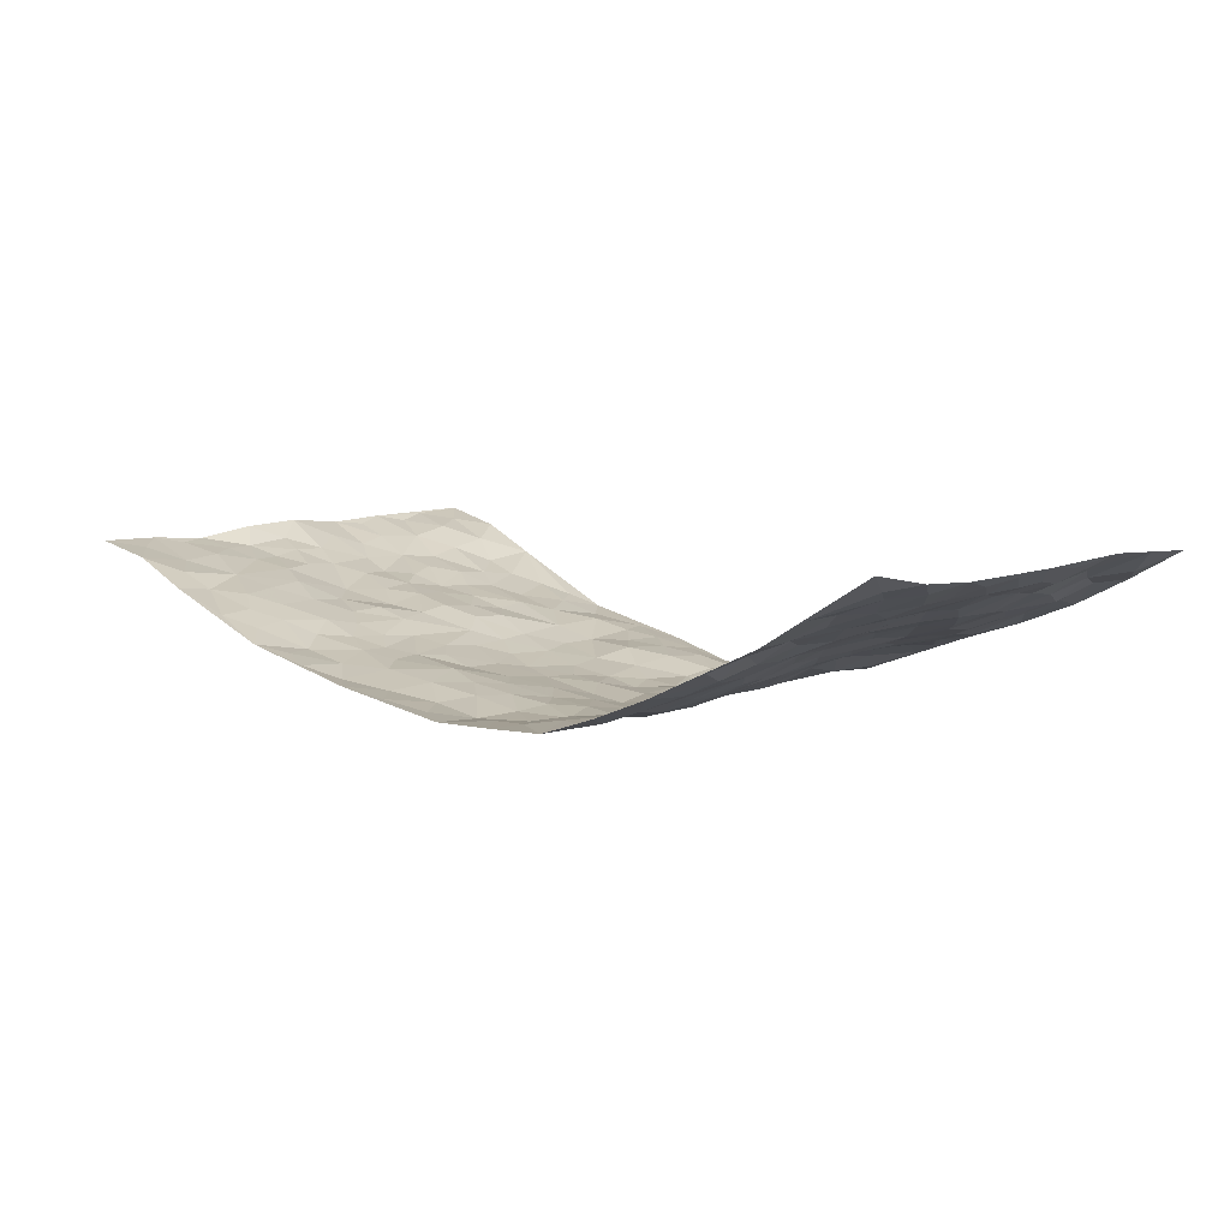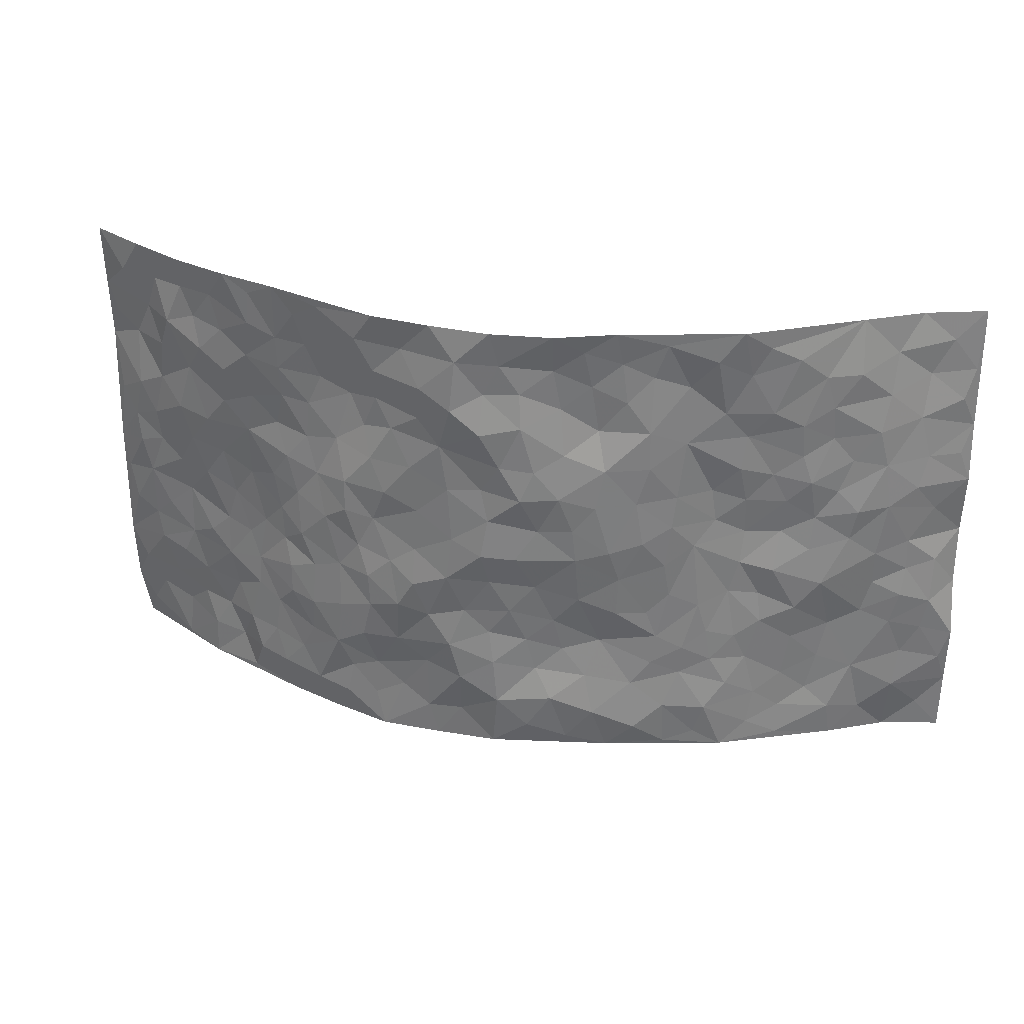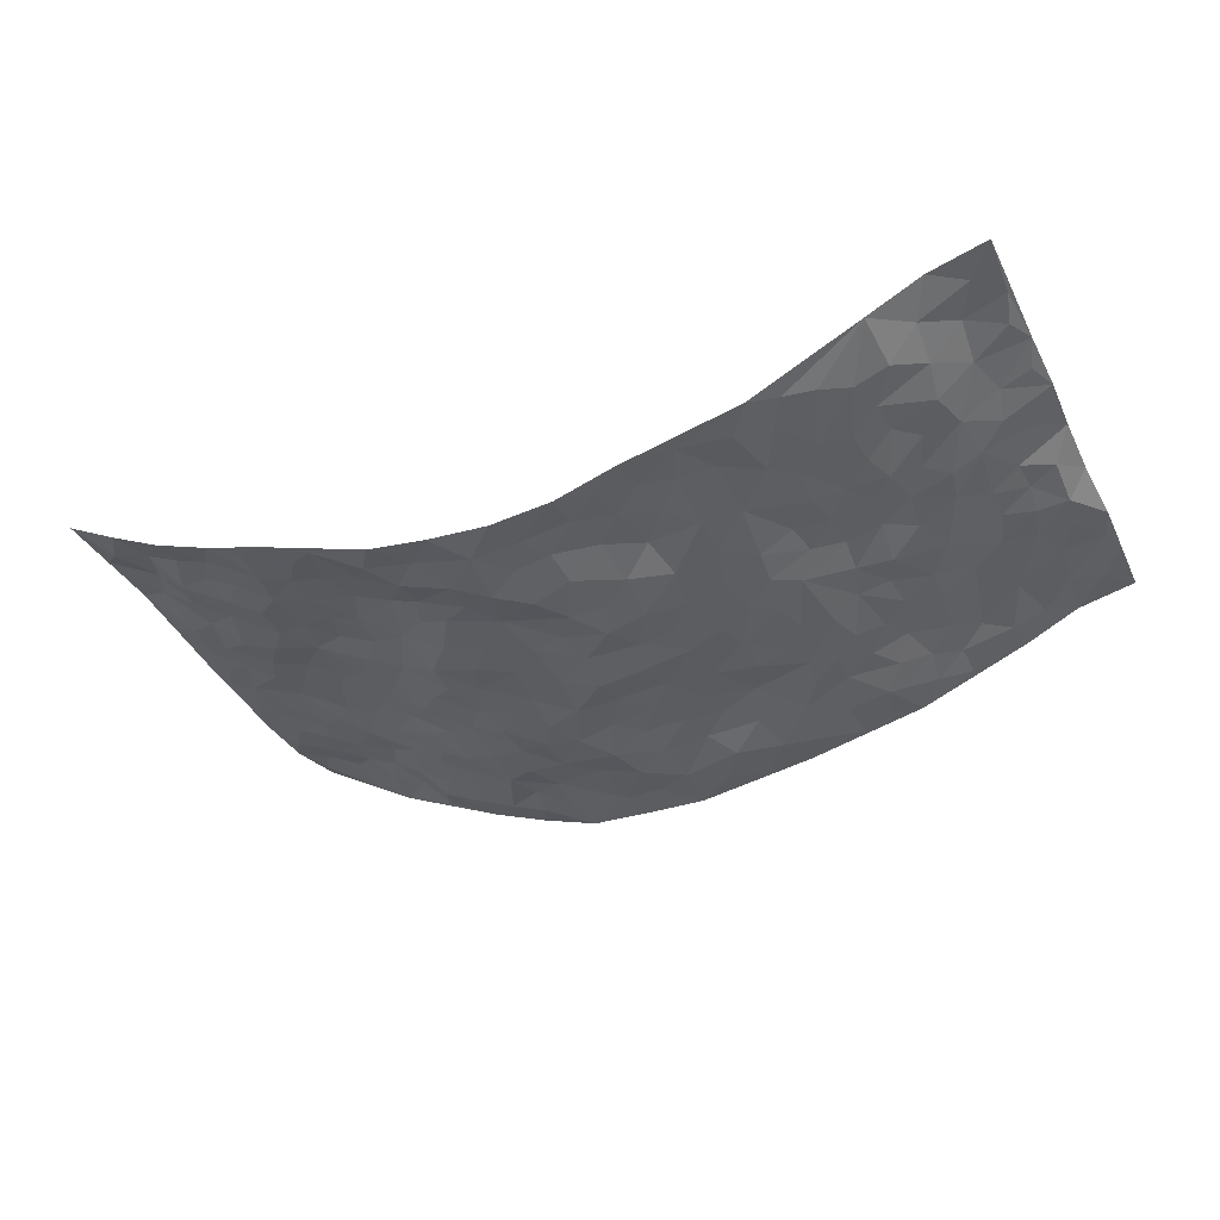
<metadata>
{"format":"obj","ext":"obj","renderer":"f3d","projection":"perspective","resolution":1024,"background":"white","views":[{"elev":6.6,"azim":40.3,"up":"+Z"},{"elev":31.6,"azim":-167.4,"up":"+Y"},{"elev":-37.7,"azim":-155.9,"up":"+Z"}]}
</metadata>
<code>
v -0.9407 0.002856 0.1603
v -0.9303 0.9994 0.1776
v 0.9151 0.003422 0.2053
v 0.9259 0.9991 0.1792
v -0.7673 0.393 0.09615
v -0.9327 0.5004 0.1757
v -0.8274 0.359 0.1114
v 0.00219 0.002859 -0.1107
v -0.944 0.2529 0.1505
v -0.8894 0.3396 0.1322
v -0.7095 0.002761 0.07928
v -0.9419 0.1283 0.1591
v -0.6845 0.293 0.07244
v -0.8204 0.004219 0.1325
v -0.8104 0.2898 0.1102
v -0.4802 0.0008005 -0.01318
v -0.9236 0.1904 0.1464
v -0.2869 0.1659 -0.06025
v -0.748 0.3224 0.0924
v -0.8318 0.1218 0.1183
v -0.8875 0.06584 0.1462
v -0.7656 0.06587 0.1029
v -0.6487 0.127 0.06161
v -0.7003 0.07579 0.07145
v -0.8412 0.209 0.125
v -0.877 0.272 0.1314
v -0.7417 0.1777 0.09075
v -0.6675 0.2097 0.06697
v -0.8304 0.4887 0.1204
v -0.9341 0.3756 0.1691
v -0.6999 0.9991 0.0869
v -0.5202 0.2214 0.01197
v 0.262 0.1593 -0.09294
v -0.9328 0.7505 0.1717
v -0.3582 0.3921 -0.04273
v -0.7532 0.7533 0.0886
v -0.7656 0.8323 0.1031
v -0.5638 0.4414 0.01967
v -0.5799 0.6046 0.03098
v -0.4796 0.9973 -0.02253
v -0.9144 0.6882 0.1583
v -0.6386 0.5614 0.05077
v -0.3796 0.7528 -0.03757
v -0.4947 0.2789 0.001331
v -0.4482 0.2241 -0.01675
v -0.4835 0.1614 -0.009099
v -0.4322 0.6357 -0.009728
v -0.3585 0.5588 -0.04743
v 0.1676 0.4736 -0.1116
v -0.3265 0.2199 -0.05123
v -0.208 0.6095 -0.0937
v -0.3659 0.6283 -0.04303
v -0.2981 0.05657 -0.06879
v -0.6064 0.7094 0.03616
v -0.3859 0.193 -0.03492
v -0.8379 0.6183 0.1205
v -0.03375 0.348 -0.1103
v 0.06185 0.3397 -0.1171
v 0.2976 0.4521 -0.08643
v -0.09286 0.5508 -0.1103
v -0.1631 0.5546 -0.1016
v 0.09286 0.6302 -0.119
v -0.6138 0.3452 0.03644
v -0.7244 0.5735 0.07014
v -0.9075 0.8112 0.1594
v -0.5431 0.1286 0.01728
v -0.36 0.01168 -0.04315
v -0.7676 0.4661 0.09112
v -0.5962 0.1718 0.04052
v -0.5965 0.01826 0.03312
v -0.2391 0.002088 -0.07057
v -0.5955 0.08798 0.03837
v -0.5323 0.05266 0.009359
v -0.4227 0.03668 -0.02835
v -0.4432 0.1032 -0.02922
v -0.853 0.6865 0.1338
v -0.9242 0.875 0.1711
v -0.7118 0.5085 0.07106
v 0.001407 0.9961 -0.1282
v -0.7728 0.6754 0.09539
v -0.5446 0.3144 0.018
v -0.4952 0.4603 0.007409
v 0.007783 0.571 -0.1256
v -0.04709 0.4822 -0.1212
v 0.007087 0.4198 -0.1191
v -0.1217 0.1287 -0.1032
v -0.5502 0.669 0.02091
v -0.8765 0.5631 0.142
v -0.705 0.6908 0.07377
v -0.4375 0.2959 -0.0192
v -0.6101 0.2669 0.04266
v -0.4858 0.6872 -0.002637
v -0.1701 0.4835 -0.09878
v -0.2575 0.4346 -0.07523
v -0.6268 0.6479 0.03907
v -0.008733 0.1173 -0.1193
v -0.4035 0.5095 -0.02763
v -0.3357 0.2871 -0.04837
v -0.2375 0.5021 -0.08642
v -0.1755 0.3809 -0.0876
v -0.937 0.6261 0.1646
v -0.6804 0.6221 0.06331
v -0.7845 0.5795 0.09539
v -0.3559 0.1092 -0.04976
v -0.5013 0.5322 0.01626
v -0.6629 0.4052 0.04798
v -0.1243 0.3236 -0.09031
v -0.1425 0.2489 -0.08134
v -0.4996 0.6106 0.009081
v 0.1084 0.7286 -0.1168
v -0.0001088 0.2151 -0.1176
v -0.06768 0.2729 -0.09953
v 0.009295 0.2884 -0.1119
v -0.4186 0.3627 -0.02512
v -0.1909 0.1836 -0.07864
v -0.6325 0.4868 0.04508
v -0.5377 0.3804 0.02213
v -0.476 0.3906 0.001263
v -0.3027 0.5228 -0.06829
v -0.2532 0.3486 -0.07282
v -0.3474 0.4659 -0.04957
v -0.2184 0.2706 -0.06398
v -0.08647 0.4109 -0.1043
v -0.5728 0.5303 0.03567
v -0.08652 0.1976 -0.09512
v -0.2101 0.09338 -0.0862
v -0.3902 0.257 -0.03617
v -0.8909 0.4389 0.1415
v -0.8339 0.4215 0.1207
v 0.09622 0.4223 -0.1279
v 0.212 0.2388 -0.1066
v 0.08462 0.5165 -0.1235
v 0.0218 0.4876 -0.1321
v 0.1708 0.3931 -0.1229
v 0.7572 0.4969 0.1017
v 0.2225 0.4342 -0.1067
v 0.2704 0.3144 -0.1036
v 0.1613 0.5674 -0.1102
v 0.1245 0.9974 -0.1197
v -0.2876 0.6182 -0.07086
v 0.4112 0.8794 -0.02621
v 0.4772 0.9971 -0.01721
v -0.2072 0.7787 -0.07247
v -0.05482 0.8625 -0.1121
v -0.3141 0.3473 -0.05385
v -0.4424 0.565 -0.006533
v -0.07173 0.0533 -0.1066
v -0.1538 0.02265 -0.0876
v 0.1249 0.002971 -0.1085
v 0.01699 0.8581 -0.1212
v -0.01619 0.6989 -0.1262
v 0.4185 0.1981 -0.05182
v 0.3431 0.2911 -0.08201
v 0.5681 0.5264 0.03357
v 0.5077 0.547 0.004067
v 0.4498 0.1366 -0.03899
v 0.5101 0.2286 -0.008076
v 0.4089 0.3624 -0.04927
v 0.02304 0.6403 -0.1195
v -0.05918 0.6264 -0.1265
v -0.1433 0.7287 -0.09994
v -0.0858 0.6922 -0.1184
v -0.05861 0.7902 -0.1209
v -0.1355 0.6317 -0.1112
v 0.0218 0.7735 -0.1362
v 0.2456 0.9957 -0.09987
v -0.01564 0.9245 -0.1198
v -0.2622 0.845 -0.06821
v -0.1929 0.8787 -0.07935
v -0.3095 0.78 -0.06441
v -0.2393 0.9975 -0.07966
v -0.2246 0.6952 -0.08806
v -0.3118 0.6988 -0.06503
v -0.1339 0.8278 -0.08967
v -0.1207 0.9944 -0.1144
v 0.2148 0.7455 -0.09301
v 0.1738 0.6671 -0.1081
v 0.3248 0.5957 -0.07536
v 0.2608 0.5235 -0.09083
v 0.2639 0.6662 -0.0868
v 0.4101 0.7435 -0.02332
v 0.3455 0.6825 -0.04859
v 0.2782 0.7325 -0.06803
v 0.07119 0.9278 -0.1308
v 0.08136 0.8216 -0.1362
v 0.147 0.8566 -0.1203
v 0.2487 0.8711 -0.09156
v 0.3098 0.7928 -0.04976
v 0.2326 0.596 -0.1005
v -0.8376 0.868 0.1459
v -0.6582 0.8165 0.05495
v -0.83 0.7755 0.1301
v -0.8108 0.9989 0.1441
v -0.8755 0.9406 0.158
v -0.7705 0.9219 0.1175
v -0.706 0.8863 0.07296
v -0.5872 0.9292 0.02422
v -0.6394 0.8859 0.04714
v -0.6622 0.7454 0.06005
v -0.5438 0.8133 0.01131
v -0.6025 0.7802 0.03164
v -0.497 0.9002 -0.004843
v -0.3804 0.8774 -0.03419
v -0.5302 0.9595 0.002837
v -0.4512 0.8151 -0.01443
v -0.4335 0.9348 -0.03274
v -0.3379 0.9718 -0.05499
v -0.495 0.7598 0.003816
v -0.3121 0.9003 -0.05549
v -0.2516 0.9298 -0.06935
v 0.1549 0.7843 -0.1088
v 0.2488 0.8034 -0.07894
v 0.1875 0.9316 -0.1022
v 0.3789 0.8116 -0.02905
v 0.3277 0.8799 -0.05403
v 0.3745 0.9806 -0.05311
v 0.2874 0.935 -0.08548
v 0.4308 0.9466 -0.0304
v 0.3762 0.4937 -0.05795
v 0.3252 0.5296 -0.07961
v 0.4696 0.6039 -0.01194
v 0.4181 0.6636 -0.02273
v 0.3956 0.5875 -0.03867
v 0.3551 0.192 -0.07998
v 0.4722 0.3359 -0.02434
v 0.4471 0.5225 -0.022
v 0.3451 0.389 -0.07248
v -0.1189 0.913 -0.09547
v -0.1786 0.956 -0.08948
v 0.3218 0.1351 -0.08266
v 0.5915 0.01628 0.02821
v 0.2059 0.3337 -0.117
v 0.2747 0.386 -0.1016
v 0.5639 0.2485 0.02149
v 0.7093 0.9971 0.06466
v 0.9289 0.2508 0.1782
v 0.4773 0.8112 -0.009343
v 0.688 0.4872 0.0755
v 0.4728 0.7459 -0.007188
v 0.9275 0.5004 0.1812
v 0.642 0.2947 0.05696
v 0.4928 0.4683 -0.001298
v 0.7424 0.3117 0.09956
v 0.5394 0.4158 0.02203
v 0.4797 0.003805 -0.02278
v 0.09366 0.2522 -0.1248
v 0.4978 0.07853 -0.0241
v 0.1389 0.319 -0.1198
v 0.4143 0.2682 -0.05556
v 0.8332 0.2656 0.1332
v 0.6141 0.4619 0.05273
v 0.5651 0.08383 0.006291
v 0.4406 0.4265 -0.033
v 0.5826 0.372 0.03876
v 0.2906 0.2337 -0.09892
v 0.4708 0.2729 -0.02918
v 0.267 0.0806 -0.09594
v 0.365 0.004658 -0.06694
v 0.2483 0.004317 -0.1046
v 0.2032 0.1159 -0.09974
v 0.07102 0.1697 -0.1229
v 0.1472 0.1908 -0.1084
v 0.5925 0.1489 0.02909
v 0.7404 0.4233 0.1029
v 0.7138 0.2221 0.08975
v 0.6231 0.08216 0.05241
v 0.6404 0.385 0.06143
v 0.6877 0.34 0.07487
v 0.8442 0.3266 0.1386
v 0.7167 0.5671 0.07883
v 0.6597 0.1467 0.0729
v 0.7264 0.1514 0.0997
v 0.8015 0.3681 0.1214
v 0.8971 0.35 0.1605
v 0.8452 0.4387 0.1376
v 0.5605 0.3134 0.02516
v 0.7767 0.1077 0.1276
v 0.3347 0.06565 -0.08553
v 0.4092 0.07071 -0.05838
v 0.07293 0.0786 -0.1102
v 0.1448 0.07328 -0.1077
v 0.9226 0.7506 0.1894
v 0.6999 0.081 0.08102
v 0.6266 0.2166 0.05684
v 0.9129 0.4252 0.1708
v 0.8656 0.5095 0.1442
v 0.772 0.2512 0.1084
v 0.5214 0.1496 -0.008006
v 0.7034 0.003097 0.07895
v 0.4874 0.3944 -0.006113
v 0.8877 0.06439 0.1737
v 0.9264 0.1262 0.1838
v 0.7991 0.1815 0.1258
v 0.8507 0.1254 0.155
v 0.7863 0.01075 0.1274
v 0.8912 0.1883 0.1608
v 0.6398 0.5558 0.05795
v 0.6688 0.6322 0.05597
v 0.5655 0.6359 0.02574
v 0.789 0.6913 0.1155
v 0.6132 0.7707 0.03081
v 0.9076 0.6255 0.1726
v 0.7399 0.6414 0.08272
v 0.8167 0.5953 0.1262
v 0.7068 0.7438 0.07355
v 0.8075 0.5307 0.1246
v 0.8733 0.5745 0.1501
v 0.8514 0.66 0.139
v 0.6199 0.6919 0.03838
v 0.5475 0.7234 0.01693
v 0.4919 0.674 0.004898
v 0.8105 0.8527 0.132
v 0.6856 0.8704 0.06842
v 0.7784 0.7769 0.106
v 0.8495 0.7784 0.1533
v 0.7531 0.8444 0.08571
v 0.9217 0.8748 0.1827
v 0.6718 0.802 0.05454
v 0.9018 0.8121 0.1761
v 0.7127 0.9311 0.07802
v 0.8183 0.9984 0.1196
v 0.5946 0.9969 0.0202
v 0.7829 0.9261 0.1148
v 0.8655 0.9277 0.1419
v 0.6383 0.9336 0.04737
v 0.5424 0.9001 0.003012
v 0.4783 0.8803 -0.01127
v 0.5357 0.9684 0.002034
v 0.5538 0.8208 0.01139
v 0.6156 0.8598 0.03719
f 29 6 128
f 12 21 20
f 26 10 9
f 55 45 46
f 27 19 15
f 26 9 17
f 101 6 88
f 12 1 21
f 7 15 19
f 125 86 96
f 84 123 85
f 129 29 128
f 25 27 15
f 12 20 17
f 73 75 66
f 22 14 11
f 26 17 25
f 9 12 17
f 25 15 26
f 5 129 7
f 52 146 48
f 55 18 50
f 7 19 5
f 20 27 25
f 124 82 105
f 41 76 34
f 20 14 22
f 14 20 21
f 14 21 1
f 24 22 11
f 24 27 22
f 72 66 69
f 69 32 91
f 70 24 11
f 24 23 27
f 17 20 25
f 27 20 22
f 10 15 7
f 10 26 15
f 23 28 27
f 27 13 19
f 28 23 69
f 13 27 28
f 119 121 94
f 10 7 129
f 6 30 128
f 9 10 30
f 36 192 80
f 80 102 89
f 118 81 44
f 64 103 78
f 115 126 86
f 45 32 46
f 91 63 13
f 129 68 29
f 95 87 54
f 95 54 199
f 202 40 204
f 82 97 105
f 29 88 6
f 18 55 104
f 148 126 71
f 38 82 124
f 50 18 122
f 117 82 38
f 5 19 106
f 82 117 118
f 80 64 102
f 127 45 55
f 194 77 190
f 98 35 114
f 39 124 105
f 127 50 98
f 106 19 13
f 66 75 46
f 39 95 42
f 63 117 38
f 95 89 102
f 101 56 76
f 51 140 99
f 18 53 126
f 62 83 132
f 45 127 90
f 112 113 57
f 103 29 68
f 130 85 58
f 109 39 105
f 35 94 121
f 113 246 58
f 151 165 163
f 120 100 94
f 114 127 98
f 192 190 65
f 95 39 87
f 36 191 37
f 67 104 74
f 56 101 88
f 13 63 106
f 192 34 76
f 268 241 243
f 108 115 125
f 93 84 60
f 133 84 85
f 156 288 157
f 101 76 41
f 80 103 64
f 105 97 146
f 99 61 51
f 92 109 47
f 125 96 111
f 158 227 153
f 75 104 55
f 69 66 32
f 81 91 32
f 106 78 68
f 42 64 78
f 77 34 65
f 24 70 72
f 75 73 16
f 16 71 67
f 2 34 77
f 13 28 91
f 103 56 88
f 56 80 76
f 72 69 23
f 11 16 70
f 16 73 70
f 16 67 74
f 115 18 126
f 24 72 23
f 73 72 70
f 16 74 75
f 72 73 66
f 32 45 44
f 84 83 60
f 66 46 32
f 78 106 116
f 117 63 81
f 67 53 104
f 103 68 78
f 69 91 28
f 36 80 89
f 106 38 116
f 106 68 5
f 81 118 117
f 62 132 138
f 32 44 81
f 53 67 71
f 57 58 85
f 123 100 107
f 93 60 61
f 33 230 224
f 8 96 147
f 132 133 130
f 140 48 119
f 93 100 123
f 122 98 50
f 164 60 160
f 53 71 126
f 125 112 108
f 193 194 195
f 75 55 46
f 63 91 81
f 56 103 80
f 196 198 31
f 18 104 53
f 121 48 97
f 38 106 63
f 118 97 82
f 97 35 121
f 51 172 140
f 130 134 49
f 87 39 109
f 288 252 263
f 97 114 35
f 47 43 92
f 57 113 58
f 248 130 58
f 34 101 41
f 114 90 127
f 116 124 42
f 145 94 35
f 118 114 97
f 167 79 175
f 98 145 35
f 85 123 57
f 43 47 52
f 199 36 89
f 42 78 116
f 159 83 62
f 88 29 103
f 74 104 75
f 118 44 90
f 173 140 172
f 42 95 102
f 190 192 37
f 65 190 77
f 89 95 199
f 125 111 112
f 92 87 109
f 18 115 122
f 177 180 176
f 112 57 107
f 109 105 146
f 93 94 100
f 285 286 275
f 96 86 147
f 137 232 131
f 57 123 107
f 87 92 208
f 49 134 136
f 132 130 49
f 161 164 162
f 50 127 55
f 122 108 107
f 122 107 100
f 48 140 52
f 118 90 114
f 99 119 94
f 123 84 93
f 36 37 192
f 48 121 119
f 120 122 100
f 39 42 124
f 38 124 116
f 248 58 246
f 44 45 90
f 98 122 120
f 146 52 47
f 94 93 99
f 168 209 170
f 212 183 188
f 202 197 200
f 42 102 64
f 107 108 112
f 99 93 61
f 8 280 96
f 112 111 113
f 125 115 86
f 115 108 122
f 128 30 10
f 5 68 129
f 10 129 128
f 132 49 138
f 83 84 133
f 130 133 85
f 83 133 132
f 248 134 130
f 156 152 224
f 151 110 165
f 212 186 211
f 153 224 249
f 254 251 244
f 246 261 262
f 225 158 249
f 49 136 179
f 185 184 150
f 214 188 181
f 181 188 182
f 161 163 174
f 143 170 172
f 110 211 185
f 184 79 167
f 174 228 169
f 62 110 159
f 163 150 144
f 210 169 229
f 170 143 168
f 176 211 110
f 98 120 145
f 94 145 120
f 48 146 97
f 109 146 47
f 148 86 126
f 147 86 148
f 71 8 148
f 8 147 148
f 244 276 254
f 232 136 134
f 174 143 161
f 60 83 160
f 163 162 151
f 159 160 83
f 261 281 262
f 259 281 149
f 219 220 59
f 246 113 111
f 33 255 131
f 157 256 152
f 137 255 153
f 230 278 279
f 262 260 33
f 154 155 242
f 131 255 137
f 248 131 232
f 281 280 149
f 259 258 278
f 220 179 59
f 159 151 160
f 162 160 151
f 164 61 60
f 228 174 144
f 144 174 163
f 159 110 151
f 161 172 164
f 186 184 185
f 161 162 163
f 61 164 51
f 160 162 164
f 187 217 213
f 150 163 165
f 205 202 200
f 79 184 139
f 170 43 173
f 174 169 143
f 161 143 172
f 167 144 150
f 176 180 183
f 172 170 173
f 223 226 221
f 185 150 165
f 99 140 119
f 207 206 203
f 172 51 164
f 43 52 173
f 173 52 140
f 167 175 228
f 228 229 169
f 210 168 169
f 177 110 62
f 189 138 179
f 62 138 177
f 136 232 233
f 181 182 222
f 150 184 167
f 178 180 189
f 49 179 138
f 177 138 189
f 180 178 182
f 178 179 220
f 307 308 304
f 222 223 221
f 215 187 188
f 176 183 212
f 187 213 186
f 214 215 188
f 185 211 186
f 237 181 239
f 182 188 183
f 110 185 165
f 216 215 141
f 211 176 212
f 182 183 180
f 176 110 177
f 213 184 186
f 178 189 179
f 177 189 180
f 195 190 37
f 197 198 200
f 195 194 190
f 34 192 65
f 80 192 76
f 37 196 195
f 194 2 77
f 193 2 194
f 196 37 191
f 31 193 195
f 198 196 191
f 31 195 196
f 199 201 191
f 197 204 31
f 198 191 201
f 31 198 197
f 201 199 54
f 36 199 191
f 54 208 201
f 208 43 205
f 208 54 87
f 198 201 200
f 206 205 203
f 43 170 203
f 210 207 209
f 40 202 206
f 31 204 40
f 197 202 204
f 208 205 200
f 43 203 205
f 205 206 202
f 203 209 207
f 171 40 207
f 40 206 207
f 208 200 201
f 43 208 92
f 170 209 203
f 168 143 169
f 207 210 171
f 168 210 209
f 188 187 212
f 212 187 186
f 166 139 213
f 184 213 139
f 237 214 181
f 215 214 141
f 216 141 218
f 213 217 166
f 142 166 216
f 217 216 166
f 187 215 217
f 216 217 215
f 237 141 214
f 142 216 218
f 223 222 182
f 179 136 59
f 223 220 219
f 267 238 251
f 237 327 141
f 223 182 178
f 158 290 253
f 220 223 178
f 59 233 227
f 233 59 136
f 248 246 131
f 153 249 158
f 251 254 267
f 223 219 226
f 111 261 246
f 297 251 238
f 276 256 157
f 167 228 144
f 229 228 175
f 175 171 229
f 229 171 210
f 260 257 33
f 265 271 272
f 266 289 283
f 269 243 250
f 249 224 152
f 266 283 271
f 227 233 137
f 253 227 158
f 325 313 320
f 135 264 275
f 310 329 239
f 270 298 297
f 249 256 225
f 275 273 269
f 311 222 221
f 155 154 299
f 234 276 157
f 310 311 299
f 222 239 181
f 221 226 155
f 266 263 252
f 242 290 244
f 264 273 275
f 273 264 243
f 242 244 154
f 276 290 225
f 288 234 157
f 240 282 302
f 275 286 306
f 225 290 158
f 234 263 284
f 241 254 276
f 233 232 137
f 137 153 227
f 264 135 238
f 244 251 154
f 260 259 257
f 227 253 219
f 33 224 255
f 154 297 299
f 240 302 307
f 297 154 251
f 264 268 243
f 253 226 219
f 271 284 263
f 277 294 293
f 290 242 253
f 241 234 284
f 59 227 219
f 242 155 226
f 252 245 231
f 157 152 156
f 257 230 33
f 152 256 249
f 278 230 257
f 262 33 131
f 224 153 255
f 259 278 257
f 134 248 232
f 230 279 224
f 96 261 111
f 261 96 280
f 280 281 261
f 246 262 131
f 252 247 245
f 268 267 241
f 283 277 272
f 288 247 252
f 275 274 285
f 295 291 294
f 267 268 264
f 263 234 288
f 309 310 299
f 290 276 244
f 283 272 271
f 267 254 241
f 265 243 241
f 236 240 285
f 297 238 270
f 303 305 298
f 241 276 234
f 221 155 299
f 272 277 293
f 250 243 287
f 286 285 240
f 284 271 265
f 271 263 266
f 295 3 291
f 225 256 276
f 241 284 265
f 289 266 231
f 3 292 291
f 321 235 323
f 293 294 296
f 279 278 258
f 245 279 258
f 279 156 224
f 260 281 259
f 280 8 149
f 262 281 260
f 231 266 252
f 267 264 238
f 306 304 270
f 283 289 295
f 243 269 273
f 236 269 250
f 294 292 296
f 274 236 285
f 269 274 275
f 250 287 293
f 245 289 231
f 236 274 269
f 156 279 247
f 242 226 253
f 247 279 245
f 243 265 287
f 288 156 247
f 265 272 293
f 296 292 236
f 293 287 265
f 295 294 277
f 277 283 295
f 236 250 296
f 289 3 295
f 292 294 291
f 293 296 250
f 300 304 308
f 325 320 235
f 329 330 326
f 270 304 303
f 270 303 298
f 309 305 301
f 135 306 270
f 299 297 298
f 298 309 299
f 238 135 270
f 300 314 305
f 303 300 305
f 304 306 307
f 300 303 304
f 282 319 315
f 322 325 235
f 275 306 135
f 307 306 286
f 240 307 286
f 308 307 302
f 302 282 308
f 308 282 315
f 305 309 298
f 310 309 301
f 310 301 329
f 310 239 311
f 222 311 239
f 299 311 221
f 319 312 315
f 312 323 316
f 301 305 318
f 305 314 316
f 300 308 315
f 316 314 312
f 312 314 315
f 315 314 300
f 323 312 324
f 316 313 318
f 282 4 317
f 330 313 325
f 4 321 324
f 235 320 323
f 282 317 319
f 312 319 317
f 326 325 322
f 316 320 313
f 316 318 305
f 142 218 327
f 327 218 141
f 316 323 320
f 324 312 317
f 4 324 317
f 321 323 324
f 318 313 330
f 328 326 322
f 326 327 329
f 329 327 237
f 326 328 327
f 322 142 328
f 327 328 142
f 329 237 239
f 301 318 330
f 326 330 325
f 330 329 301

</code>
